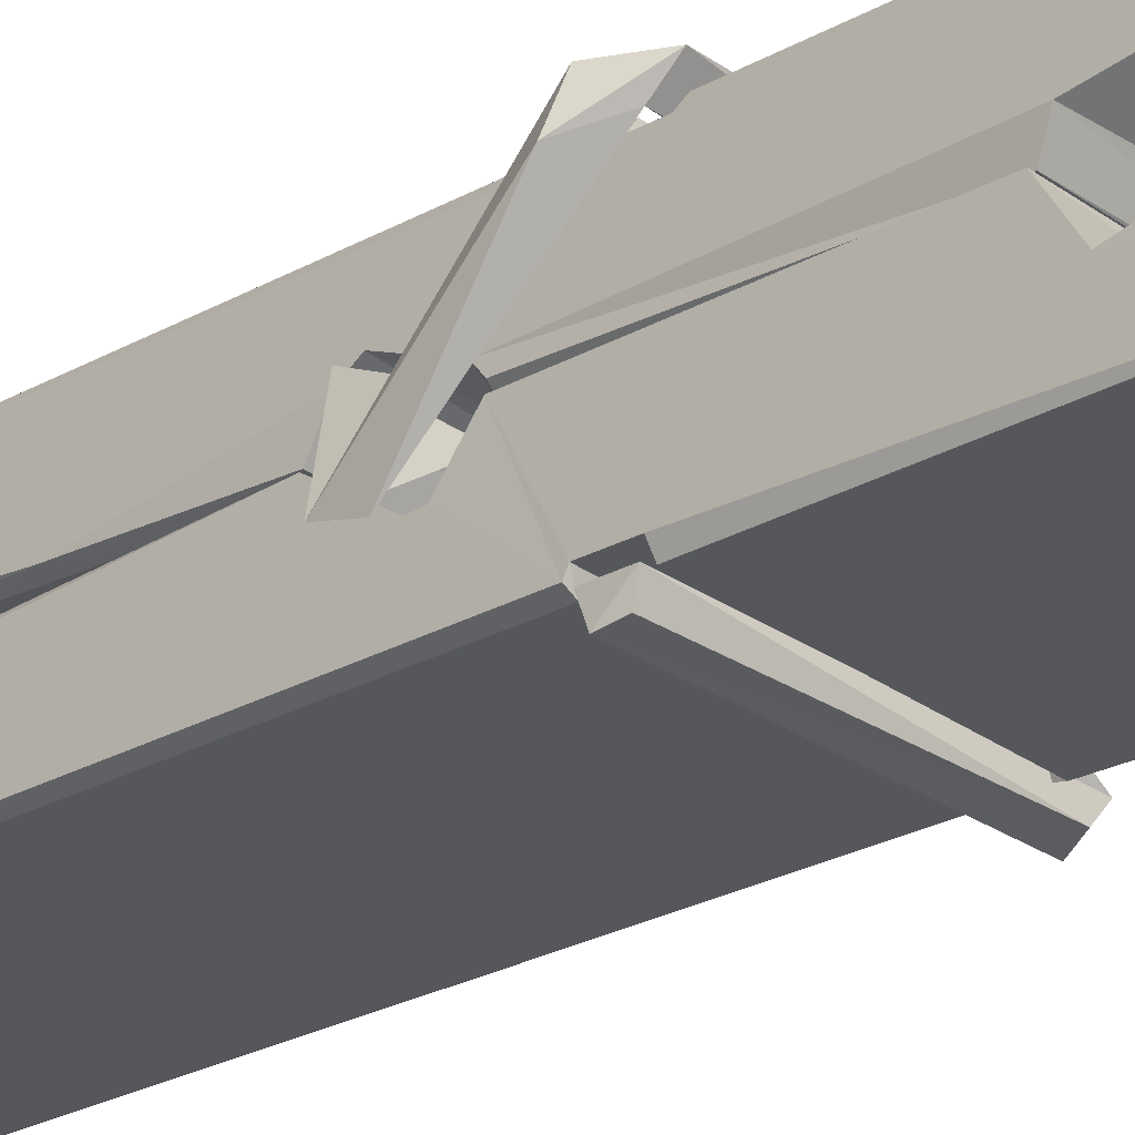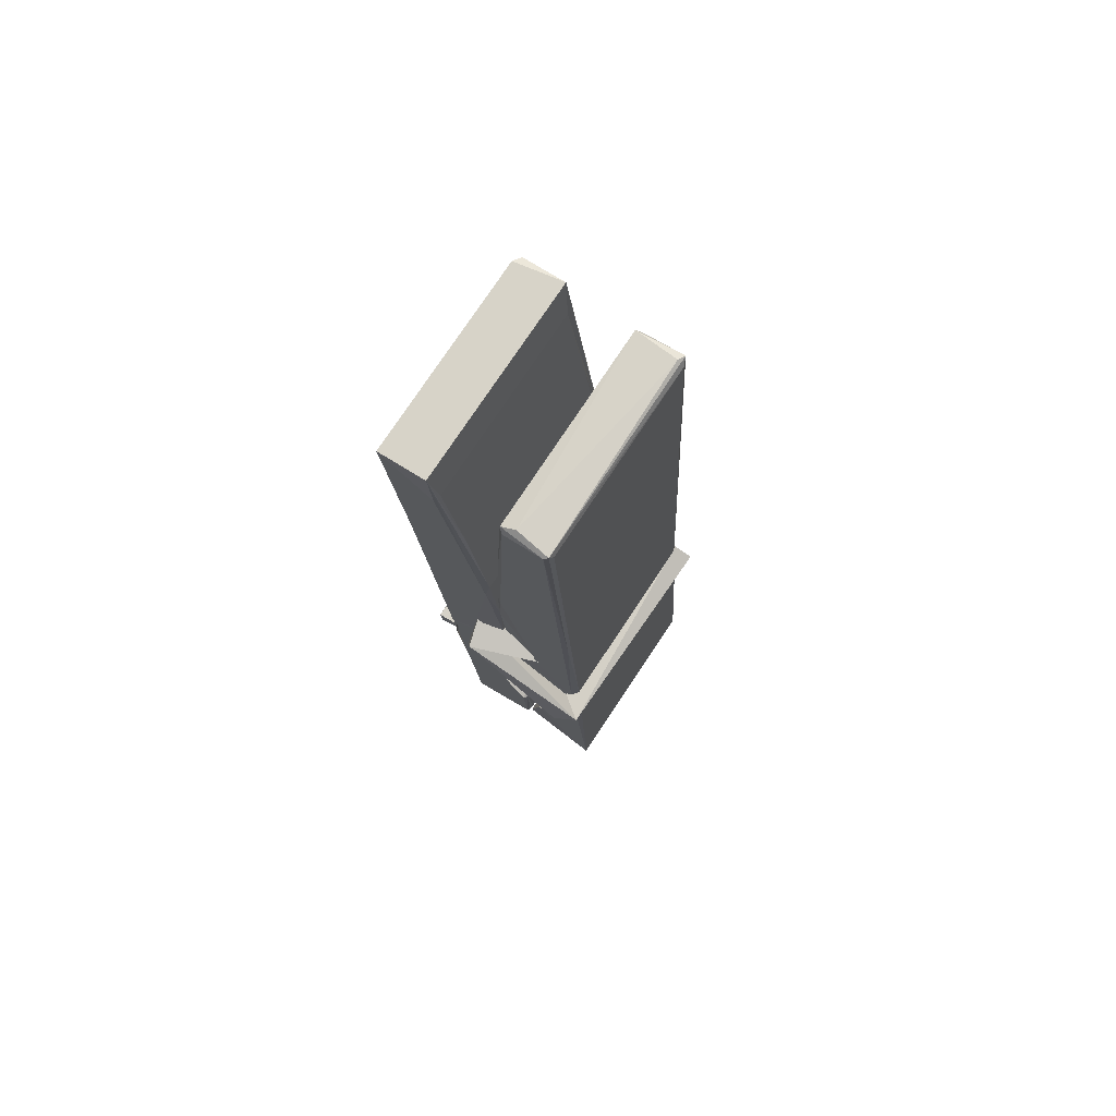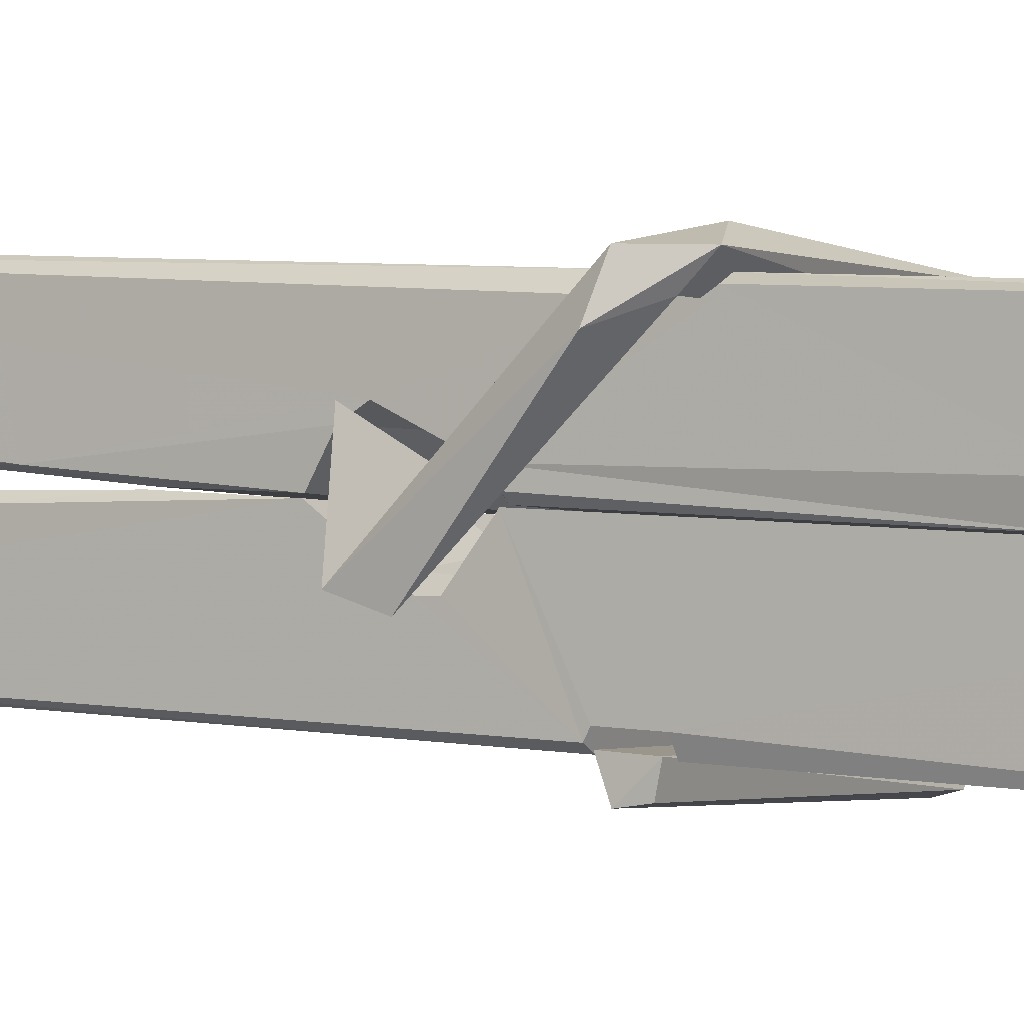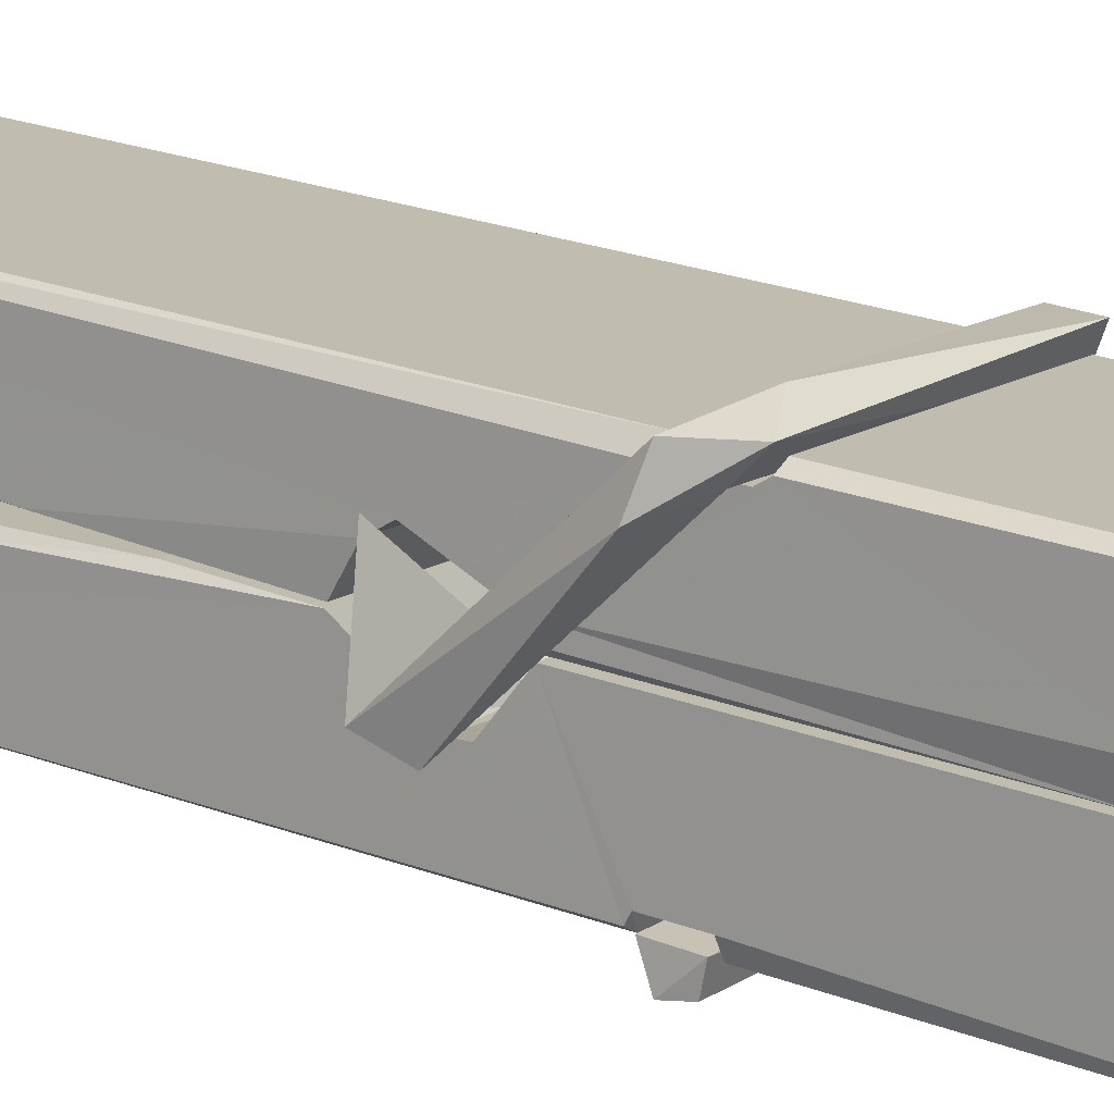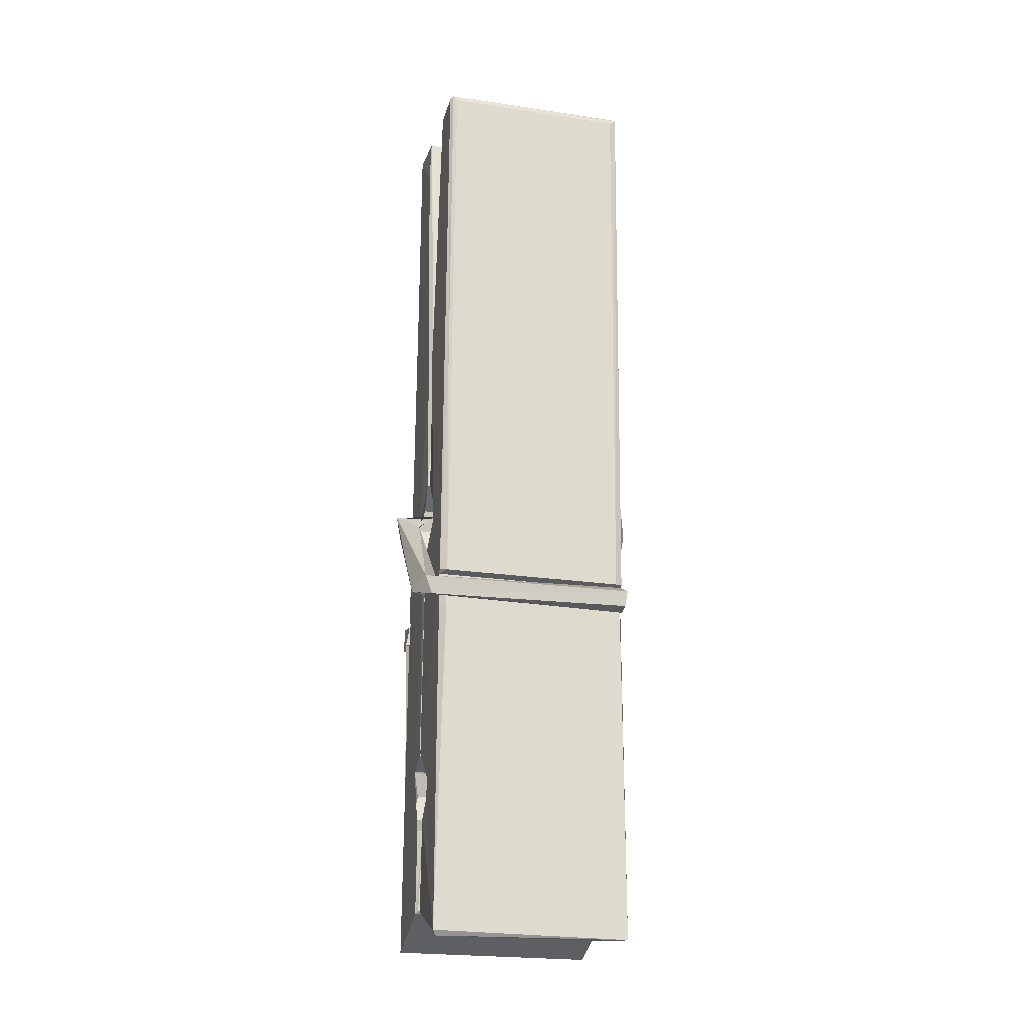
<metadata>
{"format":"obj","ext":"obj","renderer":"f3d","projection":"perspective","resolution":1024,"background":"white","views":[{"elev":-29.4,"azim":-44.6,"up":"+Z"},{"elev":79.0,"azim":124.1,"up":"+Y"},{"elev":-2.8,"azim":-55.0,"up":"+Z"},{"elev":14.1,"azim":-53.8,"up":"+Z"},{"elev":-16.2,"azim":165.8,"up":"+Y"}]}
</metadata>
<code>
v 1.817 9.833 -9.175
v 1.98 9.867 -9.234
v 1.819 9.865 -9.235
v 1.822 9.869 -9.236
v 1.805 10.41 -9.191
v 1.807 10.49 -9.178
v 1.804 10.59 -9.161
v 1.809 10.38 -9.196
v 1.962 10.59 -9.16
v 1.803 10.58 -9.118
v 1.803 10.35 -9.197
v 1.796 10.62 -9.154
v 1.977 10 -9.225
v 1.81 10.11 -9.155
v 1.807 10.18 -9.202
v 1.814 9.935 -9.221
v 1.814 9.942 -9.209
v 1.813 9.991 -9.212
v 1.978 9.949 -9.207
v 1.973 9.97 -9.2
v 1.818 9.952 -9.202
v 1.972 10.22 -9.182
v 1.967 10.24 -9.187
v 1.806 10.24 -9.189
v 1.807 10.25 -9.209
v 1.97 10.25 -9.21
v 1.815 10.13 -9.15
v 1.957 10.59 -9.162
v 1.96 10.63 -9.155
v 1.963 10.38 -9.197
v 1.972 10.2 -9.193
v 1.971 10.19 -9.213
v 1.972 10.19 -9.203
v 1.972 10 -9.228
v 1.978 9.869 -9.236
v 1.975 9.873 -9.237
v 1.978 10.11 -9.16
v 1.817 10.11 -9.152
v 1.957 10.59 -9.119
v 1.959 10.5 -9.179
v 1.808 10.21 -9.182
v 1.816 9.999 -9.227
v 1.823 9.971 -9.198
v 1.979 9.937 -9.23
v 1.811 10.31 -9.205
v 1.966 10.31 -9.206
v 1.807 10.22 -9.183
v 1.797 10.62 -9.119
v 1.804 10.62 -9.115
v 1.961 10.63 -9.117
v 1.965 10.47 -9.131
v 1.974 10.14 -9.155
v 1.975 9.934 -9.233
v 1.982 9.838 -9.177
v 1.977 9.839 -9.172
v 1.822 9.835 -9.171
v 1.816 9.863 -9.232
v 1.968 10.37 -9.196
v 1.977 9.99 -9.207
v 1.812 10.18 -9.214
v 1.967 10.18 -9.215
v 1.974 10.13 -9.159
v 1.808 10.18 -9.21
v 1.975 10.11 -9.157
v 1.969 10.11 -9.153
v 1.819 9.93 -9.231
v 1.809 10.13 -9.158
v 1.81 10.11 -9.159
v 1.969 10.13 -9.151
v 1.799 10.63 -9.211
v 1.977 9.869 -9.238
v 1.806 10.38 -9.204
v 1.803 10.49 -9.206
v 1.961 10.62 -9.215
v 1.96 10.63 -9.247
v 1.967 10.37 -9.21
v 1.965 10.39 -9.206
v 1.962 10.5 -9.208
v 1.803 10.37 -9.208
v 1.812 9.999 -9.227
v 1.977 10 -9.229
v 1.978 9.945 -9.248
v 1.812 9.981 -9.259
v 1.812 10.12 -9.286
v 1.976 9.994 -9.249
v 1.81 10.22 -9.242
v 1.968 10.24 -9.233
v 1.813 10.24 -9.229
v 1.971 10.23 -9.241
v 1.806 10.25 -9.21
v 1.807 10.2 -9.239
v 1.972 10.2 -9.235
v 1.971 10.21 -9.242
v 1.968 10.25 -9.211
v 1.808 10.18 -9.215
v 1.801 10.62 -9.251
v 1.962 10.39 -9.205
v 1.978 9.96 -9.26
v 1.968 10.13 -9.287
v 1.965 10.34 -9.271
v 1.955 10.63 -9.252
v 1.955 10.63 -9.222
v 1.958 10.63 -9.212
v 1.959 10.5 -9.207
v 1.806 10.23 -9.239
v 1.977 9.978 -9.261
v 1.813 9.946 -9.253
v 1.816 9.865 -9.237
v 1.808 10.31 -9.206
v 1.966 10.31 -9.207
v 1.967 10.16 -9.285
v 1.796 10.63 -9.248
v 1.801 10.63 -9.245
v 1.958 10.63 -9.25
v 1.973 10.16 -9.281
v 1.973 10.12 -9.283
v 1.98 9.851 -9.307
v 1.822 9.844 -9.298
v 1.808 10.12 -9.278
v 1.796 10.62 -9.214
v 1.978 9.846 -9.303
v 1.814 10.15 -9.284
v 1.808 10.15 -9.281
v 1.972 10.18 -9.216
v 1.808 10.15 -9.276
v 1.819 9.931 -9.232
v 1.816 9.844 -9.306
v 1.973 10.15 -9.277
v 1.968 10.13 -9.279
v 1.809 10.15 -9.283
v 1.974 10.15 -9.277
v 1.982 10.13 -9.294
v 1.809 10.13 -9.285
v 1.996 10.13 -9.279
v 1.81 10.13 -9.297
v 1.808 10.14 -9.299
v 1.977 10.11 -9.143
v 1.975 10.12 -9.159
v 1.975 10.22 -9.199
v 1.79 10.13 -9.145
v 1.97 10.21 -9.249
v 1.96 10.23 -9.181
v 1.814 10.18 -9.227
v 1.806 10.24 -9.182
v 1.793 10.23 -9.237
v 1.794 10.21 -9.245
v 1.785 10.14 -9.168
v 1.805 10.19 -9.207
v 1.829 10.12 -9.136
v 1.805 10.1 -9.145
v 1.803 10.12 -9.159
v 1.975 10.13 -9.156
v 1.806 10.13 -9.148
v 1.976 10.13 -9.142
v 1.994 10.23 -9.191
v 1.99 10.21 -9.186
v 1.984 10.13 -9.27
v 1.988 10.15 -9.296
f 49 29 12
f 8 5 6
f 5 7 6
f 7 40 6
f 40 8 6
f 58 30 29
f 58 29 9
f 12 5 11
f 18 15 42
f 15 63 42
f 20 59 19
f 38 14 1
f 18 43 17
f 18 59 43
f 17 43 21
f 22 23 26
f 41 31 15
f 15 32 60
f 7 5 12
f 50 9 29
f 48 10 49
f 28 12 29
f 28 29 40
f 29 30 40
f 23 24 26
f 22 47 23
f 47 24 23
f 41 22 31
f 18 13 59
f 43 59 20
f 19 17 21
f 21 20 19
f 44 16 19
f 16 17 19
f 54 57 2
f 69 52 51
f 39 51 50
f 28 7 12
f 30 8 40
f 40 7 28
f 25 45 26
f 25 26 24
f 47 22 41
f 31 33 15
f 33 32 15
f 34 13 42
f 42 13 18
f 43 20 21
f 36 35 3
f 36 3 4
f 57 3 2
f 3 35 2
f 10 39 50
f 10 50 49
f 25 11 45
f 11 5 8
f 11 8 45
f 45 8 30
f 26 45 46
f 45 30 46
f 58 22 26
f 26 46 58
f 46 30 58
f 51 39 69
f 39 10 69
f 25 24 11
f 47 67 48
f 67 27 48
f 48 27 10
f 51 9 50
f 22 9 51
f 52 22 51
f 64 37 55
f 55 56 54
f 54 56 1
f 4 3 66
f 36 4 66
f 36 66 53
f 35 36 53
f 35 53 2
f 56 55 38
f 66 3 57
f 1 18 17
f 14 18 1
f 15 18 14
f 47 11 24
f 11 47 48
f 12 11 48
f 49 12 48
f 29 49 50
f 9 22 58
f 31 22 52
f 31 52 33
f 64 19 59
f 19 64 44
f 2 44 64
f 2 64 54
f 57 54 1
f 32 61 60
f 33 13 32
f 62 33 52
f 47 41 15
f 15 60 63
f 60 61 42
f 34 42 61
f 32 13 34
f 32 34 61
f 33 59 13
f 64 59 33
f 38 55 65
f 55 37 65
f 14 68 15
f 60 42 63
f 66 16 44
f 66 44 53
f 2 53 44
f 55 54 64
f 38 1 56
f 17 57 1
f 57 17 16
f 66 57 16
f 15 68 67
f 62 37 64
f 68 37 62
f 68 62 67
f 64 33 62
f 52 69 62
f 67 62 69
f 67 69 27
f 47 15 67
f 69 10 27
f 37 38 65
f 38 37 68
f 68 14 38
f 82 117 71
f 75 76 74
f 76 77 78
f 76 78 74
f 78 103 74
f 73 72 79
f 73 79 120
f 83 85 106
f 83 80 85
f 83 106 98
f 83 98 107
f 106 116 98
f 105 86 91
f 87 94 89
f 112 123 122
f 123 90 105
f 90 88 105
f 70 73 120
f 103 78 104
f 78 77 97
f 78 97 104
f 88 94 87
f 89 86 105
f 105 87 89
f 93 86 89
f 117 116 99
f 115 100 111
f 96 111 101
f 111 100 101
f 100 114 101
f 72 73 104
f 73 70 103
f 73 103 104
f 104 97 72
f 90 109 94
f 94 88 90
f 105 88 87
f 92 91 93
f 91 86 93
f 95 91 92
f 92 124 95
f 95 81 80
f 80 81 85
f 98 82 107
f 107 82 126
f 108 71 118
f 127 121 117
f 114 112 96
f 114 96 101
f 102 103 70
f 72 97 110
f 72 110 109
f 110 94 109
f 97 77 110
f 89 94 110
f 89 110 76
f 110 77 76
f 122 111 96
f 96 112 122
f 79 72 109
f 109 90 79
f 127 84 119
f 113 112 114
f 114 102 113
f 75 102 114
f 75 114 100
f 75 100 115
f 121 127 118
f 126 71 108
f 84 127 117
f 99 84 117
f 127 83 107
f 127 119 83
f 95 123 91
f 91 123 105
f 90 123 112
f 90 112 79
f 112 120 79
f 112 70 120
f 70 112 113
f 70 113 102
f 102 75 103
f 103 75 74
f 76 75 89
f 75 115 89
f 115 93 89
f 81 128 116
f 106 85 81
f 106 81 116
f 98 116 117
f 98 117 82
f 121 71 117
f 71 121 118
f 127 108 118
f 92 93 124
f 93 115 124
f 123 95 125
f 81 95 124
f 128 81 124
f 124 115 128
f 128 115 111
f 111 122 125
f 111 125 128
f 122 123 125
f 80 83 119
f 71 126 82
f 127 107 108
f 107 126 108
f 119 129 128
f 128 125 119
f 80 125 95
f 125 80 119
f 99 116 128
f 99 128 129
f 99 129 119
f 119 84 99
f 131 158 130
f 132 136 158
f 132 134 133
f 130 136 133
f 132 133 135
f 136 132 135
f 130 158 136
f 149 137 154
f 154 152 153
f 155 134 158
f 158 131 139
f 151 148 153
f 147 146 151
f 155 142 156
f 156 142 139
f 155 139 142
f 142 155 141
f 141 155 142
f 145 144 143
f 145 143 144
f 148 145 144
f 144 145 148
f 146 145 148
f 147 145 146
f 146 148 151
f 147 140 145
f 156 139 131
f 134 155 156
f 155 158 139
f 145 140 148
f 147 150 140
f 150 147 151
f 150 149 140
f 140 153 148
f 153 140 154
f 154 140 149
f 151 138 150
f 153 152 151
f 138 152 137
f 137 152 154
f 150 137 149
f 137 150 138
f 138 151 152
f 157 134 156
f 157 156 131
f 157 131 134
f 132 158 134
f 134 131 133
f 131 130 133
f 133 136 135
f 49 29 12
f 8 5 6
f 5 7 6
f 7 40 6
f 40 8 6
f 58 30 29
f 58 29 9
f 12 5 11
f 18 15 42
f 15 63 42
f 20 59 19
f 38 14 1
f 18 43 17
f 18 59 43
f 17 43 21
f 22 23 26
f 41 31 15
f 15 32 60
f 7 5 12
f 50 9 29
f 48 10 49
f 28 12 29
f 28 29 40
f 29 30 40
f 23 24 26
f 22 47 23
f 47 24 23
f 41 22 31
f 18 13 59
f 43 59 20
f 19 17 21
f 21 20 19
f 44 16 19
f 16 17 19
f 54 57 2
f 69 52 51
f 39 51 50
f 28 7 12
f 30 8 40
f 40 7 28
f 25 45 26
f 25 26 24
f 47 22 41
f 31 33 15
f 33 32 15
f 34 13 42
f 42 13 18
f 43 20 21
f 36 35 3
f 36 3 4
f 57 3 2
f 3 35 2
f 10 39 50
f 10 50 49
f 25 11 45
f 11 5 8
f 11 8 45
f 45 8 30
f 26 45 46
f 45 30 46
f 58 22 26
f 26 46 58
f 46 30 58
f 51 39 69
f 39 10 69
f 25 24 11
f 47 67 48
f 67 27 48
f 48 27 10
f 51 9 50
f 22 9 51
f 52 22 51
f 64 37 55
f 55 56 54
f 54 56 1
f 4 3 66
f 36 4 66
f 36 66 53
f 35 36 53
f 35 53 2
f 56 55 38
f 66 3 57
f 1 18 17
f 14 18 1
f 15 18 14
f 47 11 24
f 11 47 48
f 12 11 48
f 49 12 48
f 29 49 50
f 9 22 58
f 31 22 52
f 31 52 33
f 64 19 59
f 19 64 44
f 2 44 64
f 2 64 54
f 57 54 1
f 32 61 60
f 33 13 32
f 62 33 52
f 47 41 15
f 15 60 63
f 60 61 42
f 34 42 61
f 32 13 34
f 32 34 61
f 33 59 13
f 64 59 33
f 38 55 65
f 55 37 65
f 14 68 15
f 60 42 63
f 66 16 44
f 66 44 53
f 2 53 44
f 55 54 64
f 38 1 56
f 17 57 1
f 57 17 16
f 66 57 16
f 15 68 67
f 62 37 64
f 68 37 62
f 68 62 67
f 64 33 62
f 52 69 62
f 67 62 69
f 67 69 27
f 47 15 67
f 69 10 27
f 37 38 65
f 38 37 68
f 68 14 38
f 82 117 71
f 75 76 74
f 76 77 78
f 76 78 74
f 78 103 74
f 73 72 79
f 73 79 120
f 83 85 106
f 83 80 85
f 83 106 98
f 83 98 107
f 106 116 98
f 105 86 91
f 87 94 89
f 112 123 122
f 123 90 105
f 90 88 105
f 70 73 120
f 103 78 104
f 78 77 97
f 78 97 104
f 88 94 87
f 89 86 105
f 105 87 89
f 93 86 89
f 117 116 99
f 115 100 111
f 96 111 101
f 111 100 101
f 100 114 101
f 72 73 104
f 73 70 103
f 73 103 104
f 104 97 72
f 90 109 94
f 94 88 90
f 105 88 87
f 92 91 93
f 91 86 93
f 95 91 92
f 92 124 95
f 95 81 80
f 80 81 85
f 98 82 107
f 107 82 126
f 108 71 118
f 127 121 117
f 114 112 96
f 114 96 101
f 102 103 70
f 72 97 110
f 72 110 109
f 110 94 109
f 97 77 110
f 89 94 110
f 89 110 76
f 110 77 76
f 122 111 96
f 96 112 122
f 79 72 109
f 109 90 79
f 127 84 119
f 113 112 114
f 114 102 113
f 75 102 114
f 75 114 100
f 75 100 115
f 121 127 118
f 126 71 108
f 84 127 117
f 99 84 117
f 127 83 107
f 127 119 83
f 95 123 91
f 91 123 105
f 90 123 112
f 90 112 79
f 112 120 79
f 112 70 120
f 70 112 113
f 70 113 102
f 102 75 103
f 103 75 74
f 76 75 89
f 75 115 89
f 115 93 89
f 81 128 116
f 106 85 81
f 106 81 116
f 98 116 117
f 98 117 82
f 121 71 117
f 71 121 118
f 127 108 118
f 92 93 124
f 93 115 124
f 123 95 125
f 81 95 124
f 128 81 124
f 124 115 128
f 128 115 111
f 111 122 125
f 111 125 128
f 122 123 125
f 80 83 119
f 71 126 82
f 127 107 108
f 107 126 108
f 119 129 128
f 128 125 119
f 80 125 95
f 125 80 119
f 99 116 128
f 99 128 129
f 99 129 119
f 119 84 99
f 131 158 130
f 132 136 158
f 132 134 133
f 130 136 133
f 132 133 135
f 136 132 135
f 130 158 136
f 149 137 154
f 154 152 153
f 155 134 158
f 158 131 139
f 151 148 153
f 147 146 151
f 155 142 156
f 156 142 139
f 155 139 142
f 142 155 141
f 141 155 142
f 145 144 143
f 145 143 144
f 148 145 144
f 144 145 148
f 146 145 148
f 147 145 146
f 146 148 151
f 147 140 145
f 156 139 131
f 134 155 156
f 155 158 139
f 145 140 148
f 147 150 140
f 150 147 151
f 150 149 140
f 140 153 148
f 153 140 154
f 154 140 149
f 151 138 150
f 153 152 151
f 138 152 137
f 137 152 154
f 150 137 149
f 137 150 138
f 138 151 152
f 157 134 156
f 157 156 131
f 157 131 134
f 132 158 134
f 134 131 133
f 131 130 133
f 133 136 135

</code>
